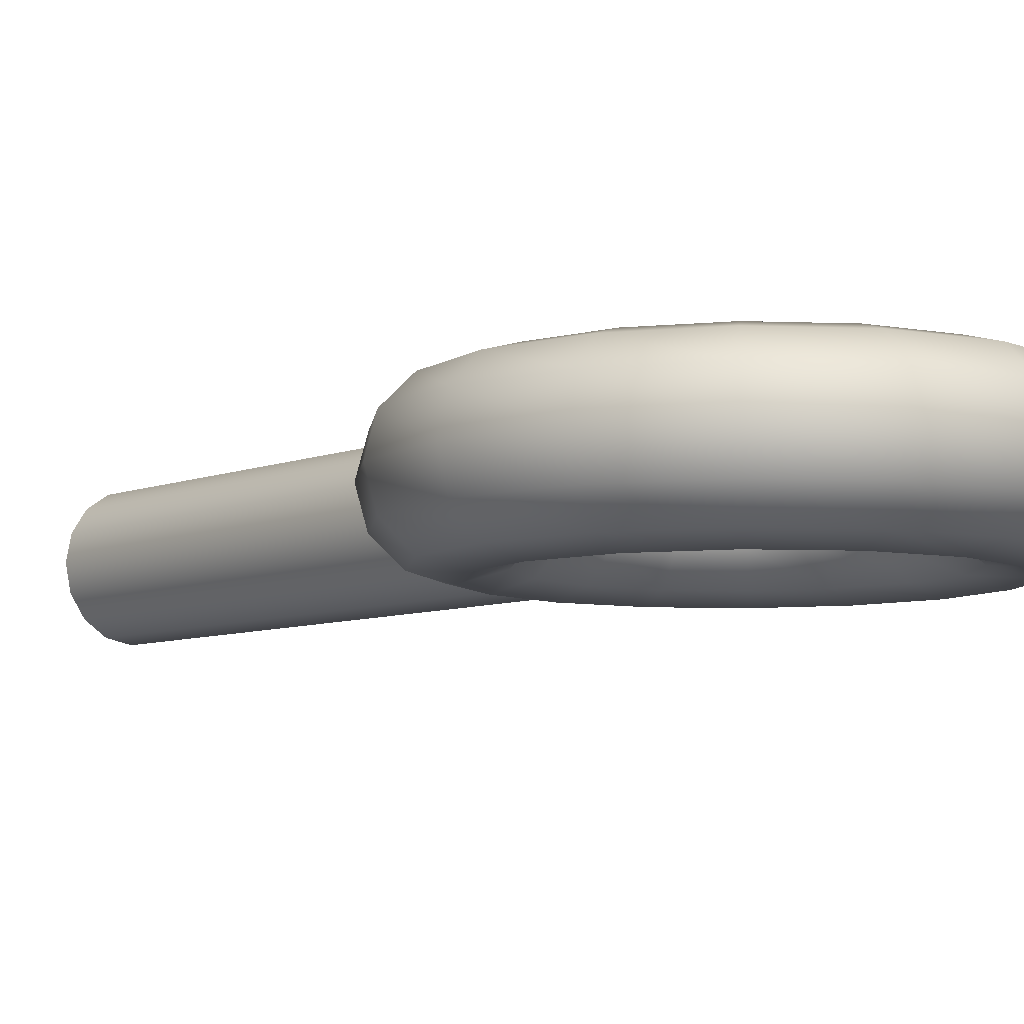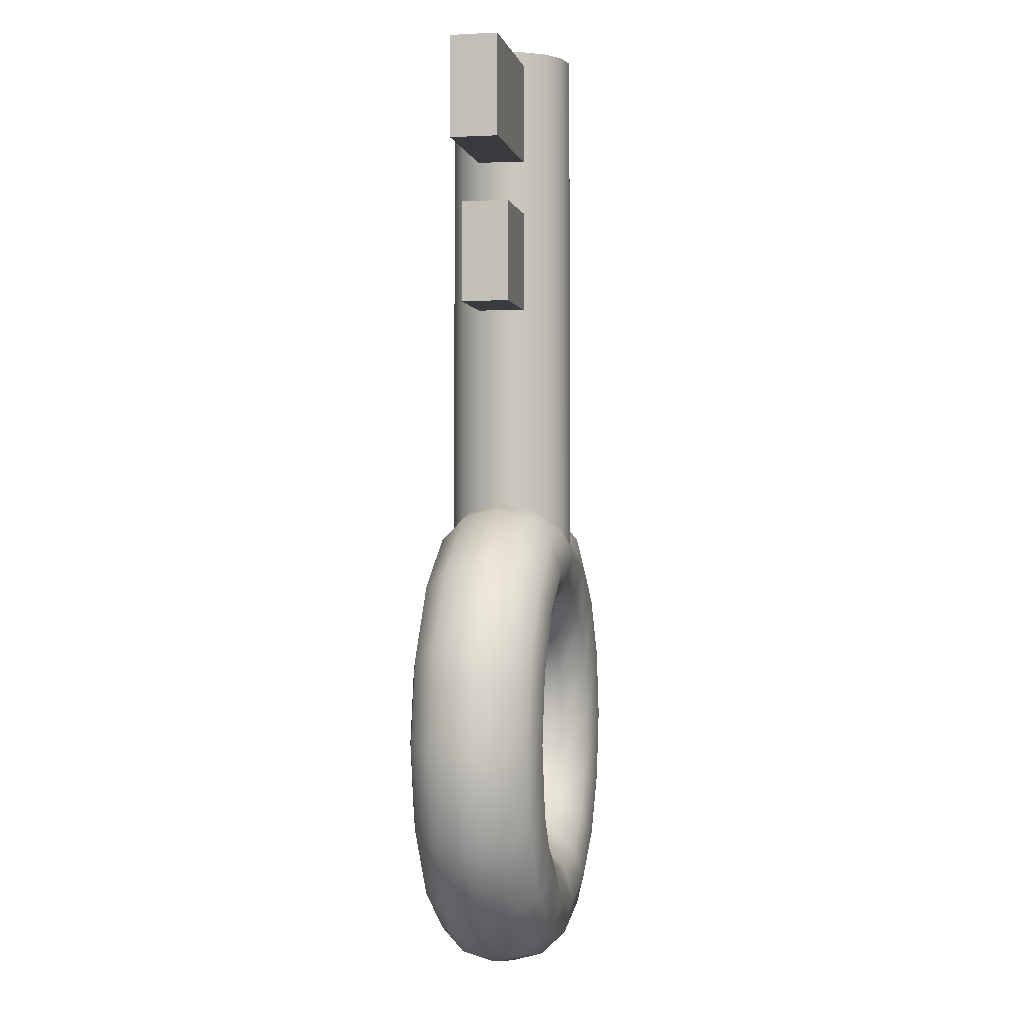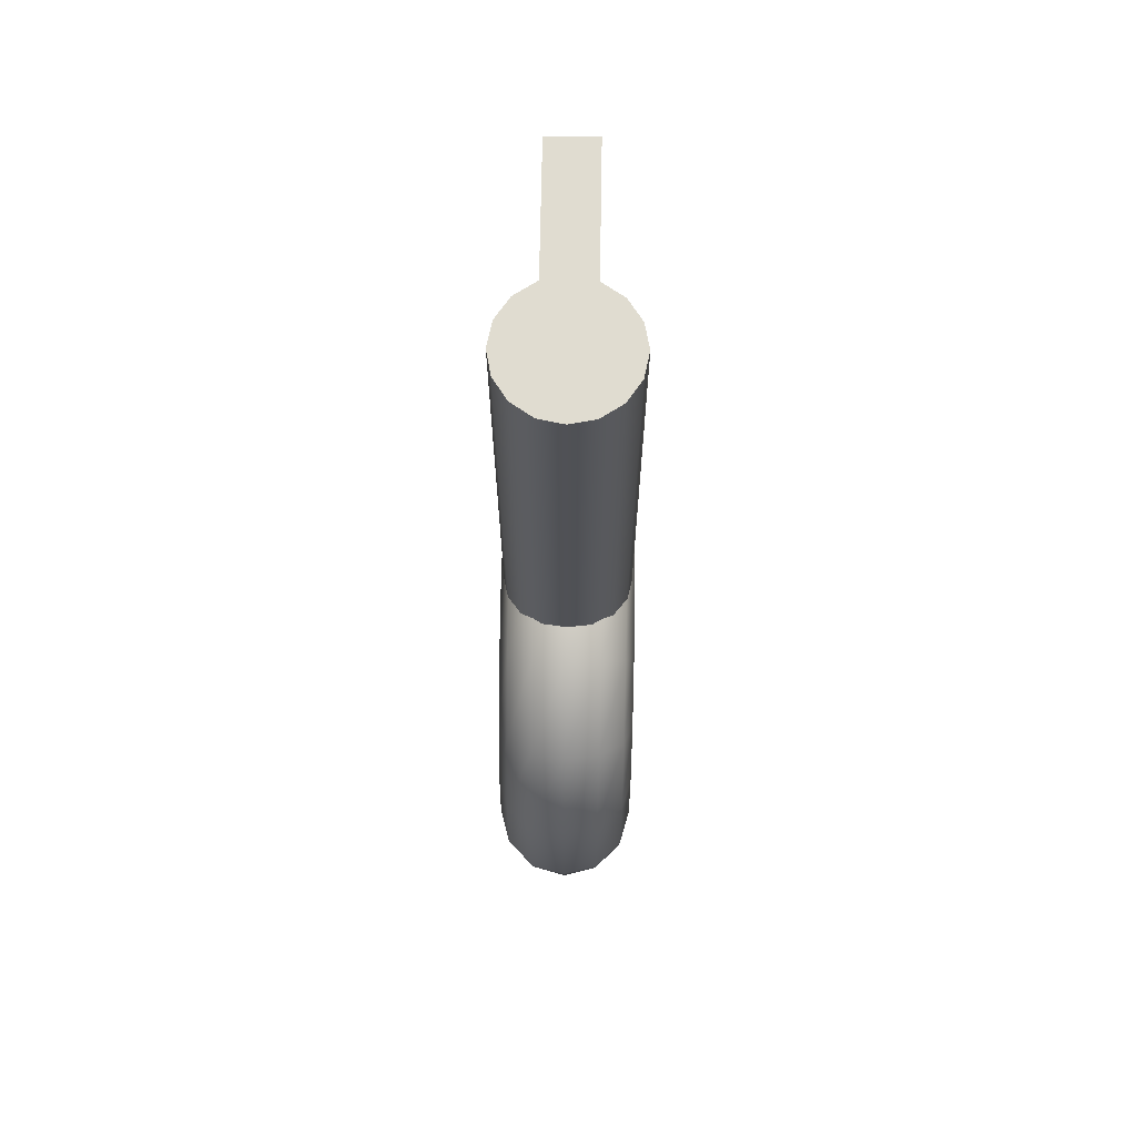
<metadata>
{"format":"obj","ext":"obj","renderer":"f3d","projection":"perspective","resolution":1024,"background":"white","views":[{"elev":-7.1,"azim":140.1,"up":"+Y"},{"elev":-0.8,"azim":-78.9,"up":"+Z"},{"elev":69.7,"azim":91.0,"up":"+Z"}]}
</metadata>
<code>
g meger3d_Char_treasure1_C1_2
v -1.575e-08 1.788e-09 0.01443
v -0.06865 0.02467 -0.00584
v -2.313e-08 0.02467 0.007816
v -0.07118 -1.503e-08 0.0002666
v -0.06174 0.04272 -0.02252
v -3.283e-08 0.04272 -0.01024
v -0.0523 0.04933 -0.04531
v -4.227e-08 0.04933 -0.03491
v -0.04286 0.04272 -0.0681
v -4.891e-08 0.04272 -0.05957
v -0.03595 0.02467 -0.08478
v -5.097e-08 0.02467 -0.07763
v -0.03342 -1.431e-08 -0.09089
v -4.79e-08 -4.768e-09 -0.08424
v -0.1269 0.02467 -0.04473
v -0.1315 -3.338e-08 -0.04005
v -0.1141 0.04272 -0.0575
v -0.09664 0.04933 -0.07494
v -0.0792 0.04272 -0.09238
v -0.06643 0.02467 -0.1051
v -0.06176 -1.907e-08 -0.1098
v -0.1657 0.02467 -0.1029
v -0.1718 -5.245e-08 -0.1004
v -0.1491 0.04272 -0.1098
v -0.1263 0.04933 -0.1193
v -0.1035 0.04272 -0.1287
v -0.0868 0.02467 -0.1356
v -0.08069 -2.861e-08 -0.1382
v -0.1794 0.02467 -0.1716
v -0.186 -6.676e-08 -0.1716
v -0.1613 0.04272 -0.1716
v -0.1367 0.04933 -0.1716
v -0.112 0.04272 -0.1716
v -0.09395 0.02467 -0.1716
v -0.08734 -3.815e-08 -0.1716
v -0.1657 0.02467 -0.2402
v -0.1718 -6.676e-08 -0.2428
v -0.1491 0.04272 -0.2333
v -0.1263 0.04933 -0.2239
v -0.1035 0.04272 -0.2144
v -0.0868 0.02467 -0.2075
v -0.08069 -3.815e-08 -0.205
v -0.1269 0.02467 -0.2984
v -0.1315 -7.629e-08 -0.3031
v -0.1141 0.04272 -0.2857
v -0.09664 0.04933 -0.2682
v -0.0792 0.04272 -0.2508
v -0.06643 0.02467 -0.238
v -0.06176 -3.815e-08 -0.2333
v -0.06865 0.02467 -0.3373
v -0.07118 -5.722e-08 -0.3434
v -0.06174 0.04272 -0.3206
v -0.0523 0.04933 -0.2978
v -0.04286 0.04272 -0.2751
v -0.03595 0.02467 -0.2584
v -0.03342 -3.815e-08 -0.2523
v -1.03e-07 0.02467 -0.351
v -9.852e-08 -5.722e-08 -0.3576
v -1.046e-07 0.04272 -0.3329
v -1.031e-07 0.04933 -0.3083
v -9.875e-08 0.04272 -0.2836
v -9.277e-08 0.02467 -0.2655
v -8.676e-08 -2.861e-08 -0.2589
v 0.06865 0.02467 -0.3373
v 0.07118 -3.815e-08 -0.3434
v 0.06174 0.04272 -0.3206
v 0.0523 0.04933 -0.2978
v 0.04286 0.04272 -0.2751
v 0.03595 0.02467 -0.2584
v 0.03342 -1.907e-08 -0.2523
v 0.1269 0.02467 -0.2984
v 0.1315 -1.907e-08 -0.3031
v 0.1141 0.04272 -0.2857
v 0.09664 0.04933 -0.2682
v 0.0792 0.04272 -0.2508
v 0.06643 0.02467 -0.238
v 0.06176 -9.537e-09 -0.2333
v 0.1657 0.02467 -0.2402
v 0.1718 0 -0.2428
v 0.1491 0.04272 -0.2333
v 0.1263 0.04933 -0.2239
v 0.1035 0.04272 -0.2144
v 0.0868 0.02467 -0.2075
v 0.08069 0 -0.205
v 0.1794 0.02467 -0.1716
v 0.186 1.907e-08 -0.1716
v 0.1613 0.04272 -0.1716
v 0.1367 0.04933 -0.1716
v 0.112 0.04272 -0.1716
v 0.09395 0.02467 -0.1716
v 0.08734 0 -0.1716
v 0.1657 0.02467 -0.1029
v 0.1718 2.384e-08 -0.1004
v 0.1491 0.04272 -0.1098
v 0.1263 0.04933 -0.1193
v 0.1035 0.04272 -0.1287
v 0.0868 0.02467 -0.1356
v 0.08069 9.537e-09 -0.1382
v 0.1269 0.02467 -0.04473
v 0.1315 2.384e-08 -0.04005
v 0.1141 0.04272 -0.0575
v 0.09664 0.04933 -0.07494
v 0.0792 0.04272 -0.09238
v 0.06643 0.02467 -0.1051
v 0.06176 4.768e-09 -0.1098
v 0.06865 0.02467 -0.00584
v 0.07118 1.511e-08 0.0002666
v 0.06174 0.04272 -0.02252
v 0.0523 0.04933 -0.04531
v 0.04286 0.04272 -0.0681
v 0.03595 0.02467 -0.08478
v 0.03342 4.768e-09 -0.09089
v -4.79e-08 -4.768e-09 -0.08424
v -0.03595 -0.02467 -0.08478
v -4.053e-08 -0.02467 -0.07763
v -0.03342 -1.431e-08 -0.09089
v -0.04286 -0.04272 -0.0681
v -3.082e-08 -0.04272 -0.05957
v -0.0523 -0.04933 -0.04531
v -2.139e-08 -0.04933 -0.03491
v -0.06174 -0.04272 -0.02252
v -1.475e-08 -0.04272 -0.01024
v -0.06865 -0.02467 -0.00584
v -1.269e-08 -0.02467 0.007816
v -0.07118 -1.503e-08 0.0002666
v -1.575e-08 1.788e-09 0.01443
v -0.06643 -0.02467 -0.1051
v -0.06176 -1.907e-08 -0.1098
v -0.0792 -0.04272 -0.09238
v -0.09664 -0.04933 -0.07494
v -0.1141 -0.04272 -0.0575
v -0.1269 -0.02467 -0.04473
v -0.1315 -3.338e-08 -0.04005
v -0.0868 -0.02467 -0.1356
v -0.08069 -2.861e-08 -0.1382
v -0.1035 -0.04272 -0.1287
v -0.1263 -0.04933 -0.1193
v -0.1491 -0.04272 -0.1098
v -0.1657 -0.02467 -0.1029
v -0.1718 -5.245e-08 -0.1004
v -0.09395 -0.02467 -0.1716
v -0.08734 -3.815e-08 -0.1716
v -0.112 -0.04272 -0.1716
v -0.1367 -0.04933 -0.1716
v -0.1613 -0.04272 -0.1716
v -0.1794 -0.02467 -0.1716
v -0.186 -6.676e-08 -0.1716
v -0.0868 -0.02467 -0.2075
v -0.08069 -3.815e-08 -0.205
v -0.1035 -0.04272 -0.2144
v -0.1263 -0.04933 -0.2239
v -0.1491 -0.04272 -0.2333
v -0.1657 -0.02467 -0.2402
v -0.1718 -6.676e-08 -0.2428
v -0.06643 -0.02467 -0.238
v -0.06176 -3.815e-08 -0.2333
v -0.0792 -0.04272 -0.2508
v -0.09664 -0.04933 -0.2682
v -0.1141 -0.04272 -0.2857
v -0.1269 -0.02467 -0.2984
v -0.1315 -7.629e-08 -0.3031
v -0.03595 -0.02467 -0.2584
v -0.03342 -3.815e-08 -0.2523
v -0.04286 -0.04272 -0.2751
v -0.0523 -0.04933 -0.2978
v -0.06174 -0.04272 -0.3206
v -0.06865 -0.02467 -0.3373
v -0.07118 -5.722e-08 -0.3434
v -8.233e-08 -0.02467 -0.2655
v -8.676e-08 -2.861e-08 -0.2589
v -8.066e-08 -0.04272 -0.2836
v -8.22e-08 -0.04933 -0.3083
v -8.654e-08 -0.04272 -0.3329
v -9.251e-08 -0.02467 -0.351
v -9.852e-08 -5.722e-08 -0.3576
v 0.03595 -0.02467 -0.2584
v 0.03342 -1.907e-08 -0.2523
v 0.04286 -0.04272 -0.2751
v 0.0523 -0.04933 -0.2978
v 0.06174 -0.04272 -0.3206
v 0.06865 -0.02467 -0.3373
v 0.07118 -3.815e-08 -0.3434
v 0.06643 -0.02467 -0.238
v 0.06176 -9.537e-09 -0.2333
v 0.0792 -0.04272 -0.2508
v 0.09664 -0.04933 -0.2682
v 0.1141 -0.04272 -0.2857
v 0.1269 -0.02467 -0.2984
v 0.1315 -1.907e-08 -0.3031
v 0.0868 -0.02467 -0.2075
v 0.08069 0 -0.205
v 0.1035 -0.04272 -0.2144
v 0.1263 -0.04933 -0.2239
v 0.1491 -0.04272 -0.2333
v 0.1657 -0.02467 -0.2402
v 0.1718 0 -0.2428
v 0.09395 -0.02467 -0.1716
v 0.08734 0 -0.1716
v 0.112 -0.04272 -0.1716
v 0.1367 -0.04933 -0.1716
v 0.1613 -0.04272 -0.1716
v 0.1794 -0.02467 -0.1716
v 0.186 1.907e-08 -0.1716
v 0.0868 -0.02467 -0.1356
v 0.08069 9.537e-09 -0.1382
v 0.1035 -0.04272 -0.1287
v 0.1263 -0.04933 -0.1193
v 0.1491 -0.04272 -0.1098
v 0.1657 -0.02467 -0.1029
v 0.1718 2.384e-08 -0.1004
v 0.06643 -0.02467 -0.1051
v 0.06176 4.768e-09 -0.1098
v 0.0792 -0.04272 -0.09238
v 0.09664 -0.04933 -0.07494
v 0.1141 -0.04272 -0.0575
v 0.1269 -0.02467 -0.04473
v 0.1315 2.384e-08 -0.04005
v 0.03595 -0.02467 -0.08478
v 0.03342 4.768e-09 -0.09089
v 0.04286 -0.04272 -0.0681
v 0.0523 -0.04933 -0.04531
v 0.06174 -0.04272 -0.02252
v 0.06865 -0.02467 -0.00584
v 0.07118 1.511e-08 0.0002666
v -2.197e-08 -0.04672 -0.02634
v 0.01788 -0.04316 0.3576
v 0.01788 -0.04316 -0.02634
v 8.021e-08 -0.04672 0.3576
v 0.03304 -0.03304 0.3576
v 0.03304 -0.03304 -0.02634
v 0.04316 -0.01788 0.3576
v 0.04316 -0.01788 -0.02634
v 0.04672 2.098e-07 0.3576
v 0.04672 1.192e-08 -0.02634
v 0.04316 0.01788 0.3576
v 0.04316 0.01788 -0.02634
v 0.03304 0.03304 0.3576
v 0.03304 0.03304 -0.02634
v 0.01788 0.04316 0.3576
v 0.01788 0.04316 -0.02634
v 6.043e-08 0.04672 0.3576
v -4.174e-08 0.04672 -0.02634
v -0.01788 0.04316 0.3576
v -0.01788 0.04316 -0.02634
v -0.03304 0.03304 0.3576
v -0.03304 0.03304 -0.02634
v -0.04316 0.01788 0.3576
v -0.04316 0.01788 -0.02634
v -0.04672 1.717e-07 0.3576
v -0.04672 -1.788e-08 -0.02634
v -0.04672 -1.788e-08 -0.02634
v -0.04316 -0.01788 0.3576
v -0.04316 -0.01788 -0.02634
v -0.04672 1.717e-07 0.3576
v -0.03304 -0.03304 0.3576
v -0.03304 -0.03304 -0.02634
v -0.01788 -0.04316 0.3576
v -0.01788 -0.04316 -0.02634
v 0.01788 -0.04316 0.3576
v 0.04316 -0.01788 0.3576
v 0.03304 -0.03304 0.3576
v -0.01788 -0.04316 0.3576
v 0.01788 0.04316 0.3576
v 0.04316 0.01788 0.3576
v 0.04672 2.098e-07 0.3576
v 0.03304 0.03304 0.3576
v -0.04316 0.01788 0.3576
v -0.01788 0.04316 0.3576
v 6.043e-08 0.04672 0.3576
v -0.03304 0.03304 0.3576
v -0.04316 -0.01788 0.3576
v -0.04672 1.717e-07 0.3576
v -0.03304 -0.03304 0.3576
v 8.021e-08 -0.04672 0.3576
v -0.1064 -0.01767 0.1566
v -0.1064 0.01767 0.2317
v -0.1064 -0.01767 0.2317
v -0.1064 0.01767 0.1566
v -0.1064 -0.01767 0.1566
v -0.04063 0.01767 0.1566
v -0.1064 0.01767 0.1566
v -0.04063 -0.01767 0.1566
v -0.1064 0.01767 0.1566
v -0.04063 0.01767 0.2317
v -0.1064 0.01767 0.2317
v -0.04063 0.01767 0.1566
v -0.1064 0.01767 0.2317
v -0.04063 -0.01767 0.2317
v -0.1064 -0.01767 0.2317
v -0.04063 0.01767 0.2317
v -0.1064 -0.01767 0.2317
v -0.04063 -0.01767 0.1566
v -0.1064 -0.01767 0.1566
v -0.04063 -0.01767 0.2317
v -0.1452 -0.01767 0.2721
v -0.1452 0.01767 0.3471
v -0.1452 -0.01767 0.3471
v -0.1452 0.01767 0.2721
v -0.1452 -0.01767 0.2721
v -0.04116 0.01767 0.2721
v -0.1452 0.01767 0.2721
v -0.04116 -0.01767 0.2721
v -0.1452 0.01767 0.2721
v -0.04116 0.01767 0.3471
v -0.1452 0.01767 0.3471
v -0.04116 0.01767 0.2721
v -0.1452 0.01767 0.3471
v -0.04116 -0.01767 0.3471
v -0.1452 -0.01767 0.3471
v -0.04116 0.01767 0.3471
v -0.1452 -0.01767 0.3471
v -0.04116 -0.01767 0.2721
v -0.1452 -0.01767 0.2721
v -0.04116 -0.01767 0.3471
g meger3d_Char_treasure1_C1_2_0
f 3 2 1
f 4 1 2
f 2 3 5
f 6 5 3
f 5 6 7
f 8 7 6
f 7 8 9
f 10 9 8
f 9 10 11
f 12 11 10
f 11 12 13
f 14 13 12
f 2 15 4
f 16 4 15
f 5 17 2
f 15 2 17
f 7 18 5
f 17 5 18
f 9 19 7
f 18 7 19
f 11 20 9
f 19 9 20
f 13 21 11
f 20 11 21
f 15 22 16
f 23 16 22
f 17 24 15
f 22 15 24
f 18 25 17
f 24 17 25
f 19 26 18
f 25 18 26
f 20 27 19
f 26 19 27
f 21 28 20
f 27 20 28
f 22 29 23
f 30 23 29
f 24 31 22
f 29 22 31
f 25 32 24
f 31 24 32
f 26 33 25
f 32 25 33
f 27 34 26
f 33 26 34
f 28 35 27
f 34 27 35
f 29 36 30
f 37 30 36
f 31 38 29
f 36 29 38
f 32 39 31
f 38 31 39
f 33 40 32
f 39 32 40
f 34 41 33
f 40 33 41
f 35 42 34
f 41 34 42
f 36 43 37
f 44 37 43
f 38 45 36
f 43 36 45
f 39 46 38
f 45 38 46
f 40 47 39
f 46 39 47
f 41 48 40
f 47 40 48
f 42 49 41
f 48 41 49
f 43 50 44
f 51 44 50
f 45 52 43
f 50 43 52
f 46 53 45
f 52 45 53
f 47 54 46
f 53 46 54
f 48 55 47
f 54 47 55
f 49 56 48
f 55 48 56
f 50 57 51
f 58 51 57
f 52 59 50
f 57 50 59
f 53 60 52
f 59 52 60
f 54 61 53
f 60 53 61
f 55 62 54
f 61 54 62
f 56 63 55
f 62 55 63
f 57 64 58
f 65 58 64
f 59 66 57
f 64 57 66
f 60 67 59
f 66 59 67
f 61 68 60
f 67 60 68
f 62 69 61
f 68 61 69
f 63 70 62
f 69 62 70
f 64 71 65
f 72 65 71
f 66 73 64
f 71 64 73
f 67 74 66
f 73 66 74
f 68 75 67
f 74 67 75
f 69 76 68
f 75 68 76
f 70 77 69
f 76 69 77
f 71 78 72
f 79 72 78
f 73 80 71
f 78 71 80
f 74 81 73
f 80 73 81
f 75 82 74
f 81 74 82
f 76 83 75
f 82 75 83
f 77 84 76
f 83 76 84
f 78 85 79
f 86 79 85
f 80 87 78
f 85 78 87
f 81 88 80
f 87 80 88
f 82 89 81
f 88 81 89
f 83 90 82
f 89 82 90
f 84 91 83
f 90 83 91
f 85 92 86
f 93 86 92
f 87 94 85
f 92 85 94
f 88 95 87
f 94 87 95
f 89 96 88
f 95 88 96
f 90 97 89
f 96 89 97
f 91 98 90
f 97 90 98
f 92 99 93
f 100 93 99
f 94 101 92
f 99 92 101
f 95 102 94
f 101 94 102
f 96 103 95
f 102 95 103
f 97 104 96
f 103 96 104
f 98 105 97
f 104 97 105
f 99 106 100
f 107 100 106
f 101 108 99
f 106 99 108
f 102 109 101
f 108 101 109
f 103 110 102
f 109 102 110
f 104 111 103
f 110 103 111
f 105 112 104
f 111 104 112
f 106 3 107
f 1 107 3
f 108 6 106
f 3 106 6
f 109 8 108
f 6 108 8
f 110 10 109
f 8 109 10
f 111 12 110
f 10 110 12
f 112 14 111
f 12 111 14
f 115 114 113
f 116 113 114
f 114 115 117
f 118 117 115
f 117 118 119
f 120 119 118
f 119 120 121
f 122 121 120
f 121 122 123
f 124 123 122
f 123 124 125
f 126 125 124
f 114 127 116
f 128 116 127
f 117 129 114
f 127 114 129
f 119 130 117
f 129 117 130
f 121 131 119
f 130 119 131
f 123 132 121
f 131 121 132
f 125 133 123
f 132 123 133
f 127 134 128
f 135 128 134
f 129 136 127
f 134 127 136
f 130 137 129
f 136 129 137
f 131 138 130
f 137 130 138
f 132 139 131
f 138 131 139
f 133 140 132
f 139 132 140
f 134 141 135
f 142 135 141
f 136 143 134
f 141 134 143
f 137 144 136
f 143 136 144
f 138 145 137
f 144 137 145
f 139 146 138
f 145 138 146
f 140 147 139
f 146 139 147
f 141 148 142
f 149 142 148
f 143 150 141
f 148 141 150
f 144 151 143
f 150 143 151
f 145 152 144
f 151 144 152
f 146 153 145
f 152 145 153
f 147 154 146
f 153 146 154
f 148 155 149
f 156 149 155
f 150 157 148
f 155 148 157
f 151 158 150
f 157 150 158
f 152 159 151
f 158 151 159
f 153 160 152
f 159 152 160
f 154 161 153
f 160 153 161
f 155 162 156
f 163 156 162
f 157 164 155
f 162 155 164
f 158 165 157
f 164 157 165
f 159 166 158
f 165 158 166
f 160 167 159
f 166 159 167
f 161 168 160
f 167 160 168
f 162 169 163
f 170 163 169
f 164 171 162
f 169 162 171
f 165 172 164
f 171 164 172
f 166 173 165
f 172 165 173
f 167 174 166
f 173 166 174
f 168 175 167
f 174 167 175
f 169 176 170
f 177 170 176
f 171 178 169
f 176 169 178
f 172 179 171
f 178 171 179
f 173 180 172
f 179 172 180
f 174 181 173
f 180 173 181
f 175 182 174
f 181 174 182
f 176 183 177
f 184 177 183
f 178 185 176
f 183 176 185
f 179 186 178
f 185 178 186
f 180 187 179
f 186 179 187
f 181 188 180
f 187 180 188
f 182 189 181
f 188 181 189
f 183 190 184
f 191 184 190
f 185 192 183
f 190 183 192
f 186 193 185
f 192 185 193
f 187 194 186
f 193 186 194
f 188 195 187
f 194 187 195
f 189 196 188
f 195 188 196
f 190 197 191
f 198 191 197
f 192 199 190
f 197 190 199
f 193 200 192
f 199 192 200
f 194 201 193
f 200 193 201
f 195 202 194
f 201 194 202
f 196 203 195
f 202 195 203
f 197 204 198
f 205 198 204
f 199 206 197
f 204 197 206
f 200 207 199
f 206 199 207
f 201 208 200
f 207 200 208
f 202 209 201
f 208 201 209
f 203 210 202
f 209 202 210
f 204 211 205
f 212 205 211
f 206 213 204
f 211 204 213
f 207 214 206
f 213 206 214
f 208 215 207
f 214 207 215
f 209 216 208
f 215 208 216
f 210 217 209
f 216 209 217
f 211 218 212
f 219 212 218
f 213 220 211
f 218 211 220
f 214 221 213
f 220 213 221
f 215 222 214
f 221 214 222
f 216 223 215
f 222 215 223
f 217 224 216
f 223 216 224
f 218 115 219
f 113 219 115
f 220 118 218
f 115 218 118
f 221 120 220
f 118 220 120
f 222 122 221
f 120 221 122
f 223 124 222
f 122 222 124
f 224 126 223
f 124 223 126
f 227 226 225
f 228 225 226
f 226 227 229
f 230 229 227
f 229 230 231
f 232 231 230
f 231 232 233
f 234 233 232
f 233 234 235
f 236 235 234
f 235 236 237
f 238 237 236
f 237 238 239
f 240 239 238
f 239 240 241
f 242 241 240
f 241 242 243
f 244 243 242
f 243 244 245
f 246 245 244
f 245 246 247
f 248 247 246
f 247 248 249
f 250 249 248
f 253 252 251
f 254 251 252
f 252 253 255
f 256 255 253
f 255 256 257
f 258 257 256
f 257 258 228
f 225 228 258
f 261 260 259
f 260 262 259
f 263 262 260
f 264 263 260
f 265 264 260
f 266 263 264
f 267 262 263
f 268 267 263
f 269 268 263
f 270 267 268
f 271 262 267
f 272 271 267
f 273 262 271
f 259 262 274
f 277 276 275
f 278 275 276
f 281 280 279
f 282 279 280
f 285 284 283
f 286 283 284
f 289 288 287
f 290 287 288
f 293 292 291
f 294 291 292
f 297 296 295
f 298 295 296
f 301 300 299
f 302 299 300
f 305 304 303
f 306 303 304
f 309 308 307
f 310 307 308
f 313 312 311
f 314 311 312

</code>
